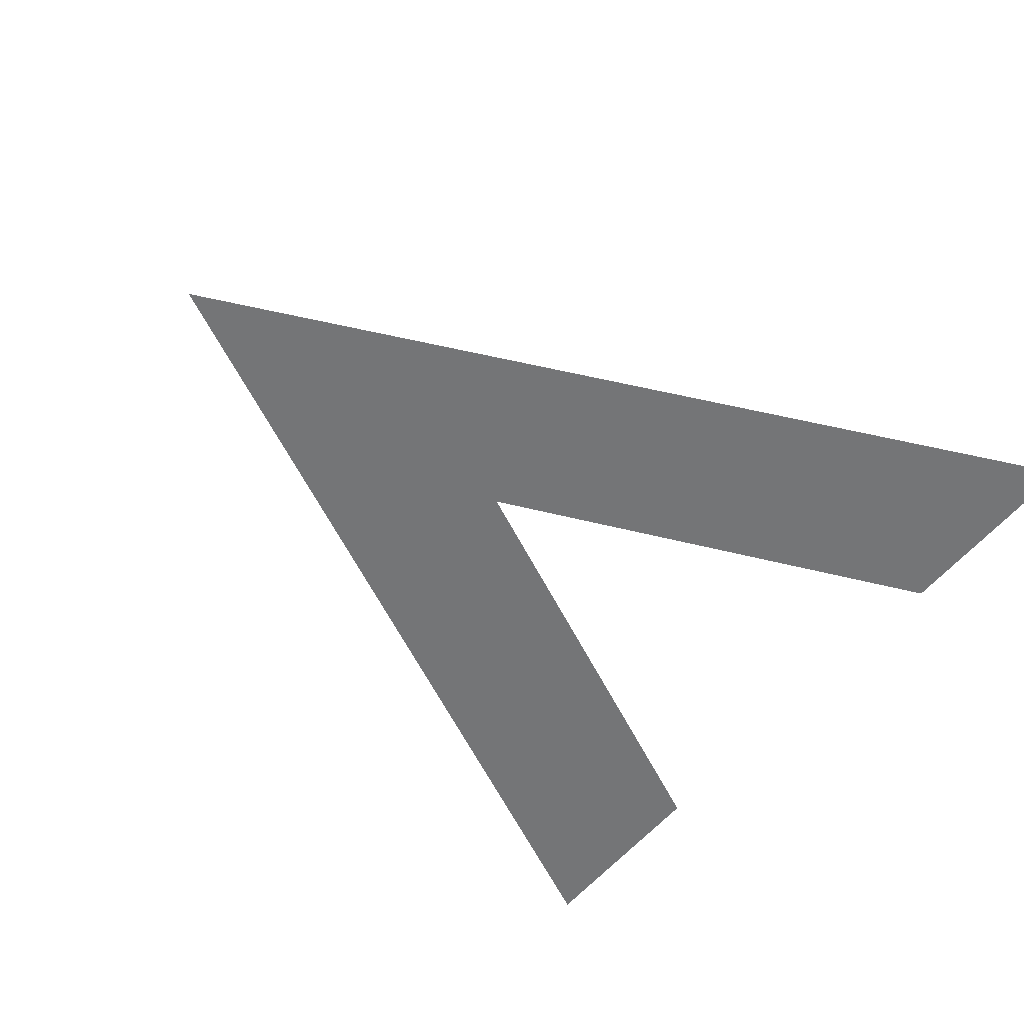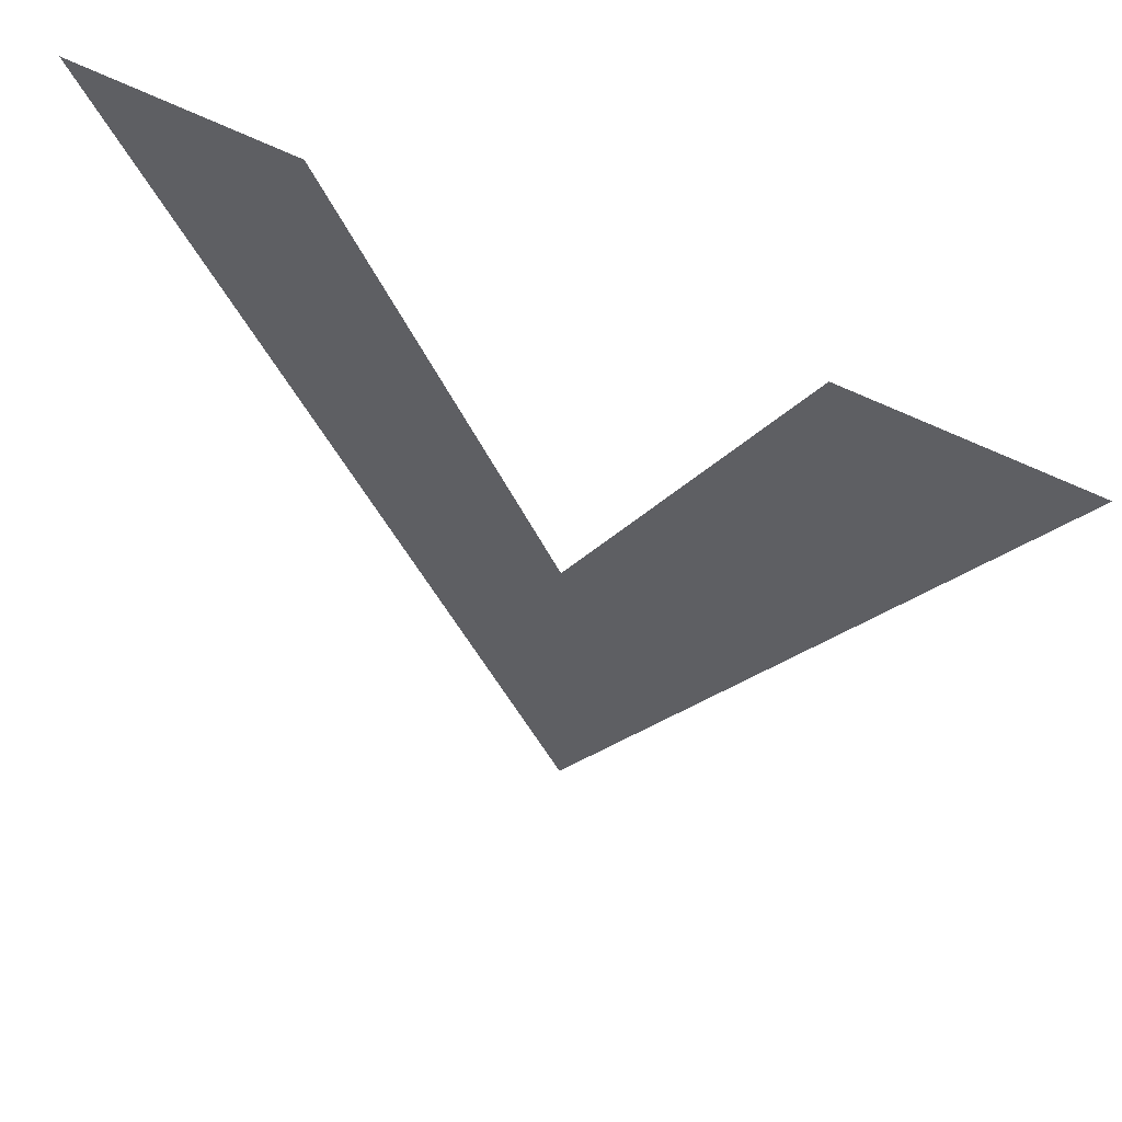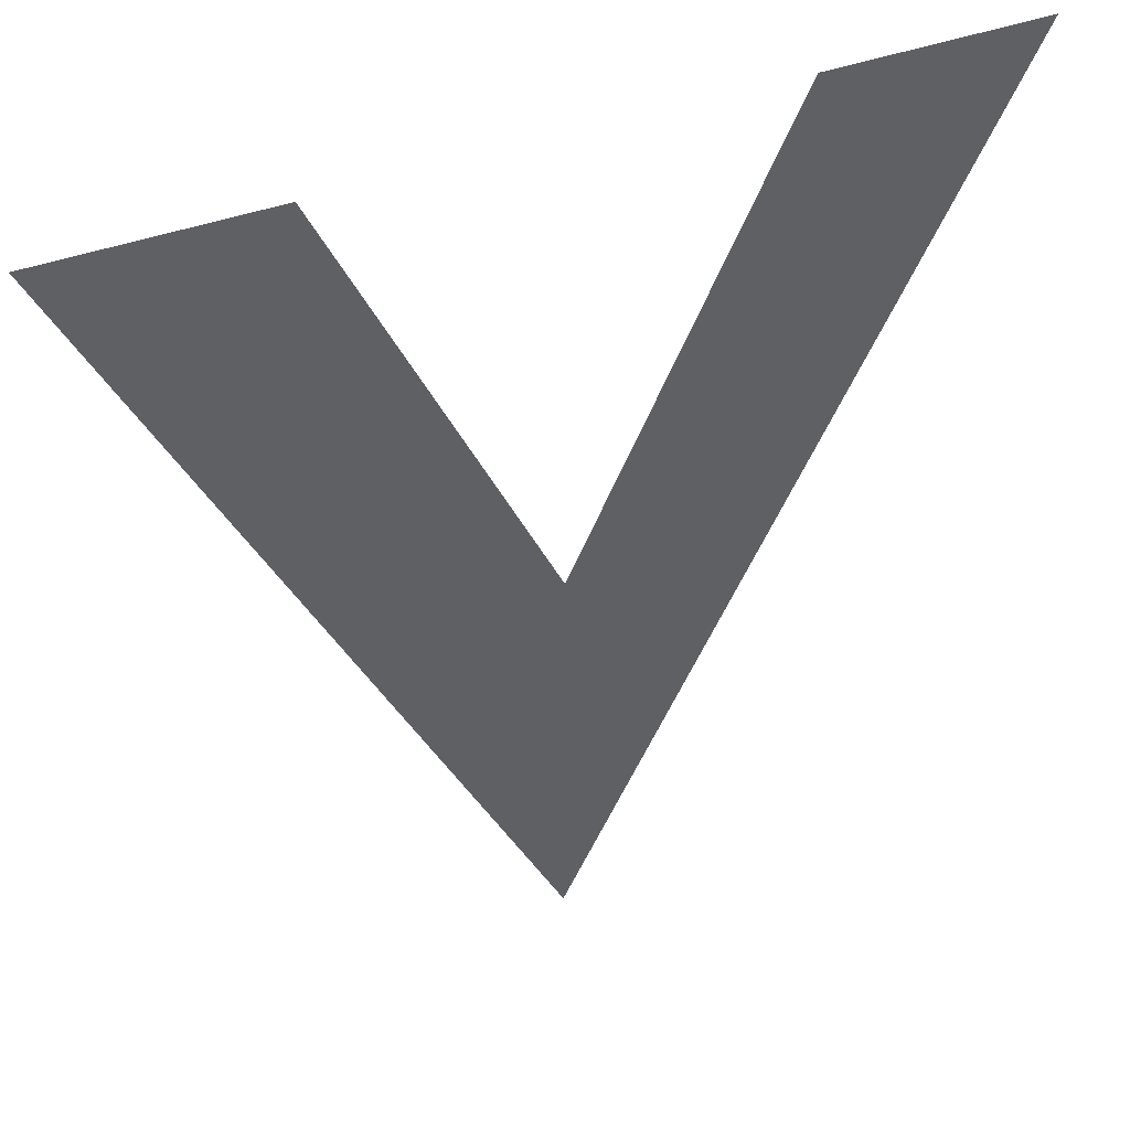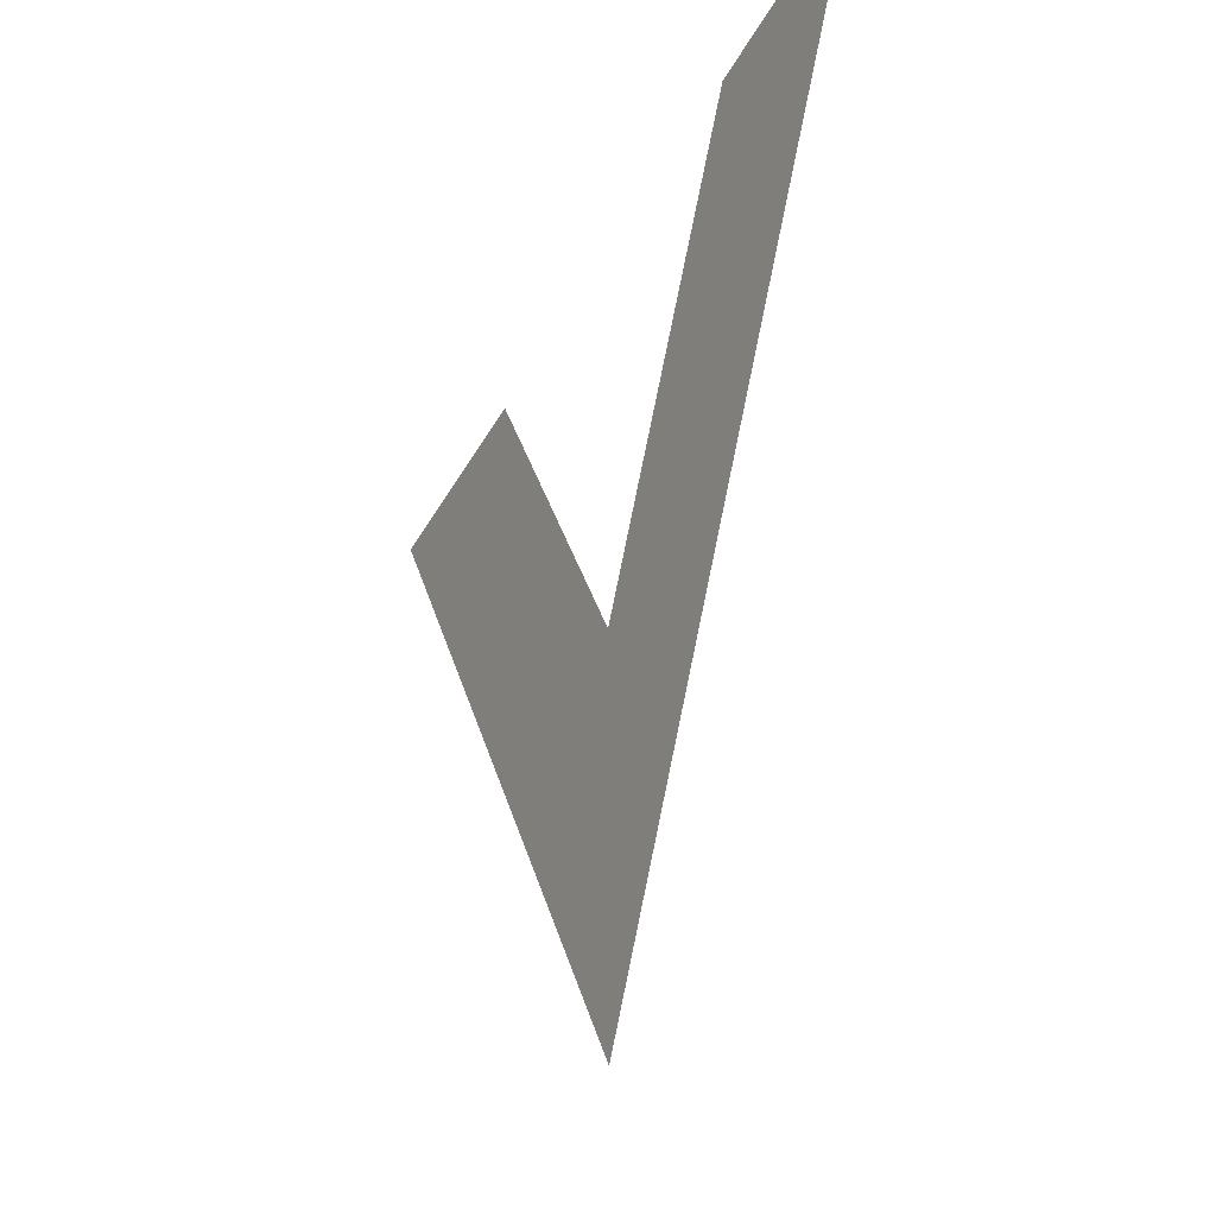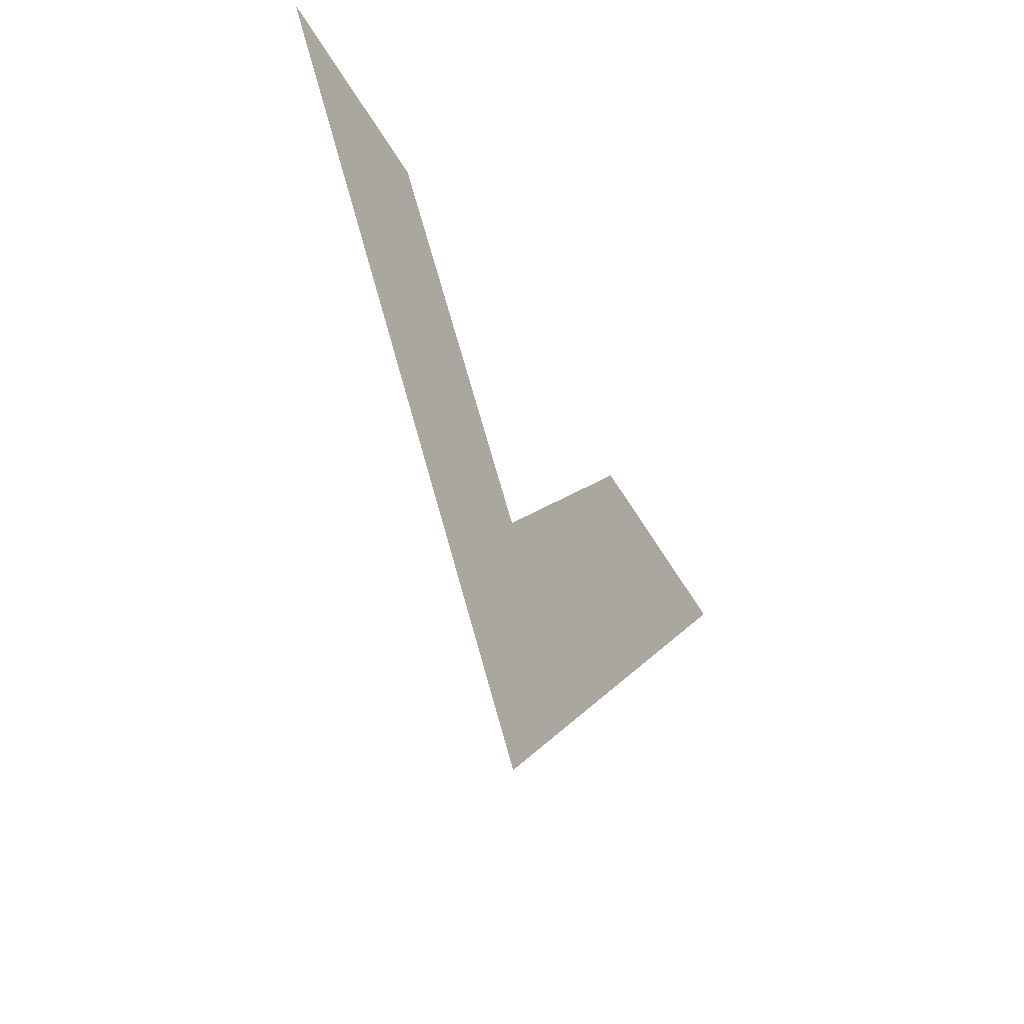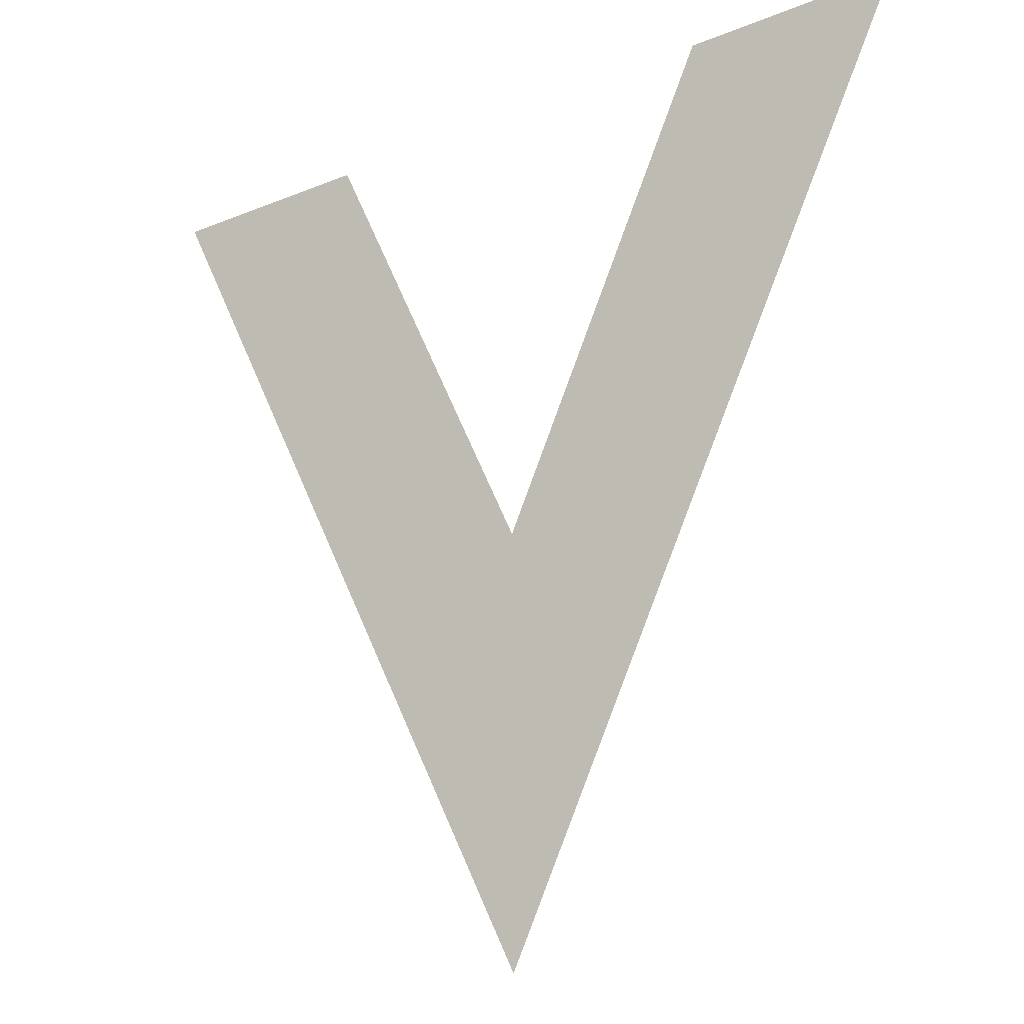
<metadata>
{"format":"obj","ext":"obj","renderer":"f3d","projection":"perspective","resolution":1024,"background":"white","views":[{"elev":-56.5,"azim":50.8,"up":"+Z"},{"elev":61.3,"azim":27.1,"up":"+Y"},{"elev":43.1,"azim":-23.4,"up":"+Y"},{"elev":-43.6,"azim":-117.3,"up":"+Y"},{"elev":-62.6,"azim":121.7,"up":"+Y"},{"elev":-23.2,"azim":-145.3,"up":"+Y"}]}
</metadata>
<code>
o Text
v 0.09546 0.3535 0
v 0.1869 0.155 0
v 0.278 0.3535 0
v 0.3699 0.3535 0
v 0.1862 -0.02432 -0
v 0.003993 0.3535 0
f 5 1 6
f 2 1 5
f 2 4 3
f 2 5 4

</code>
